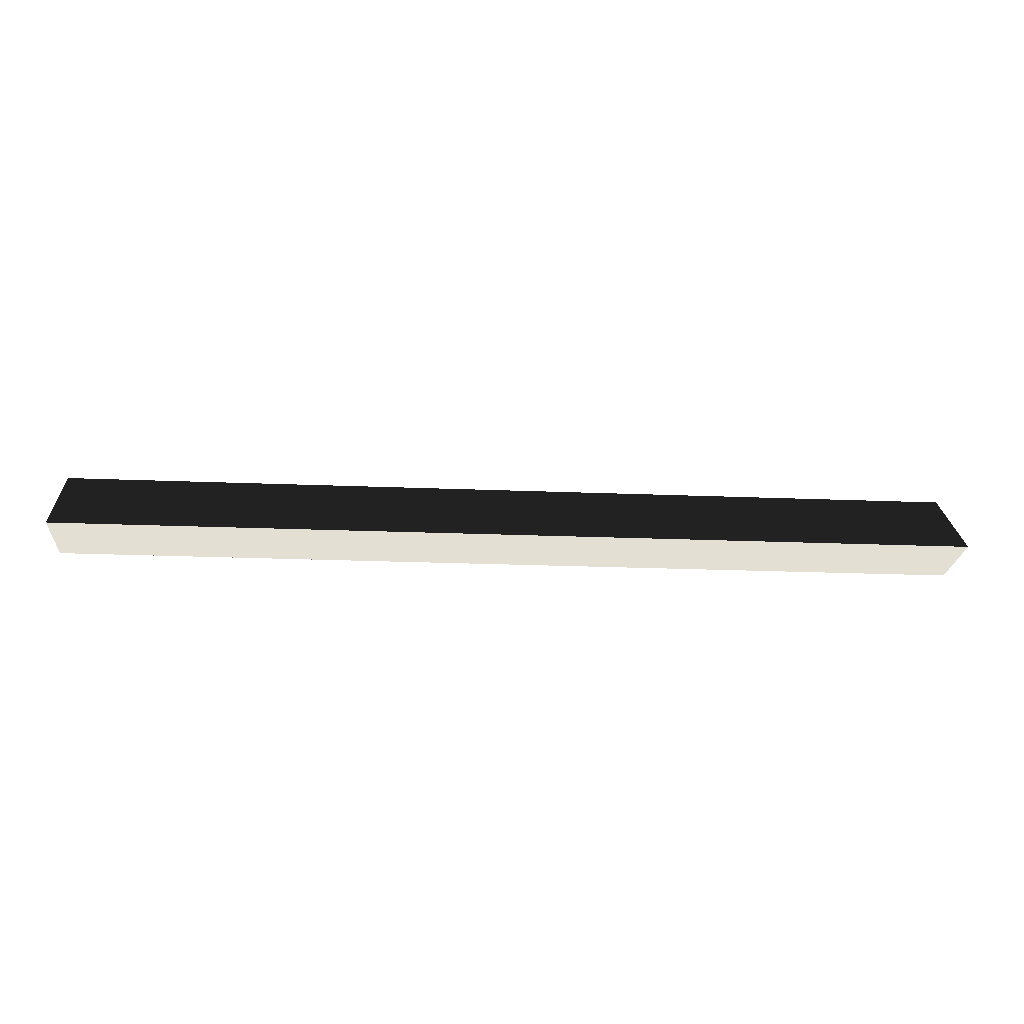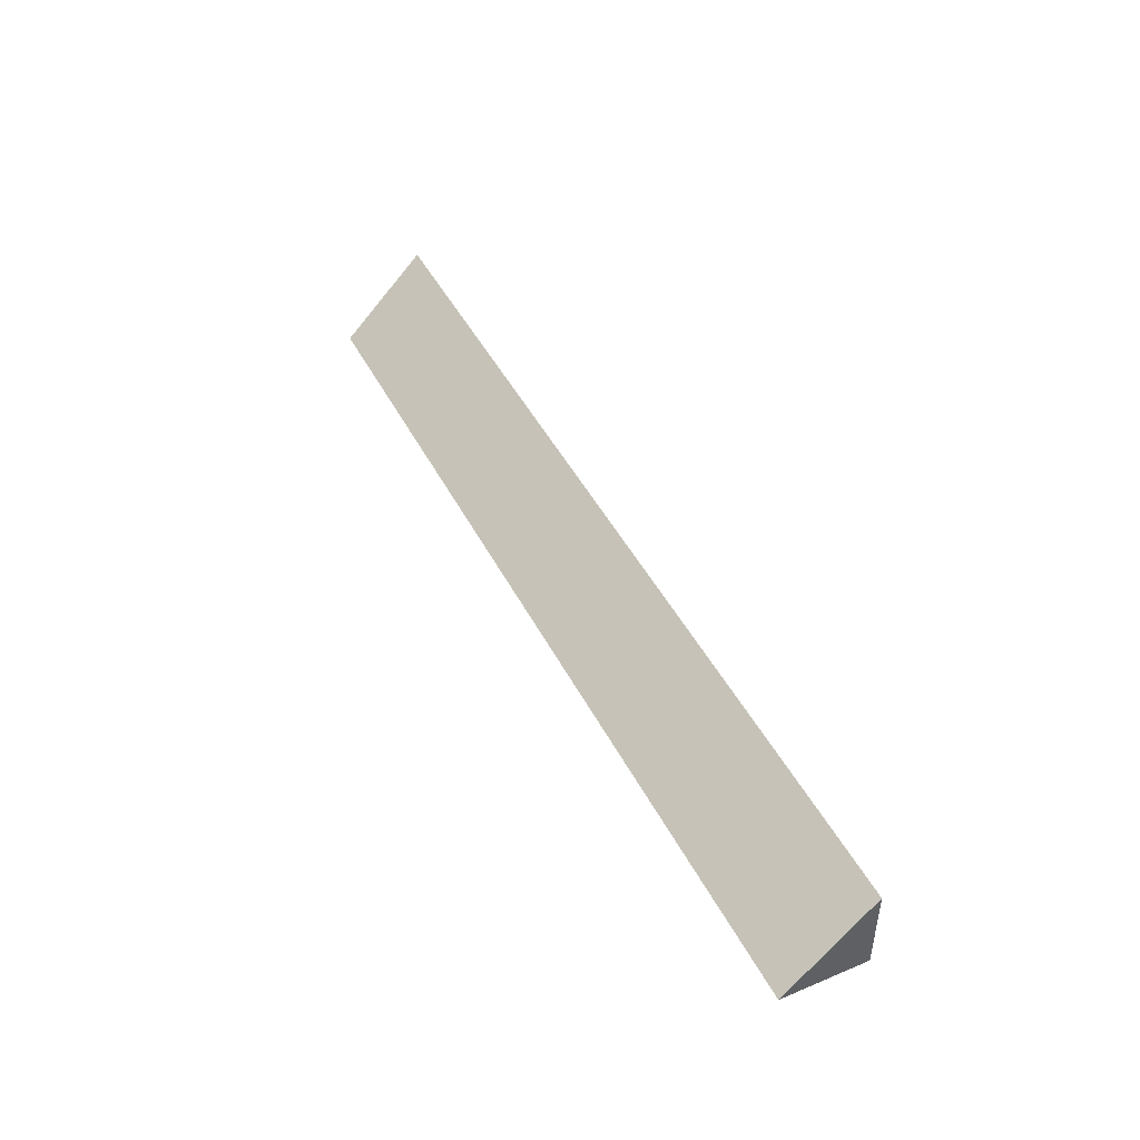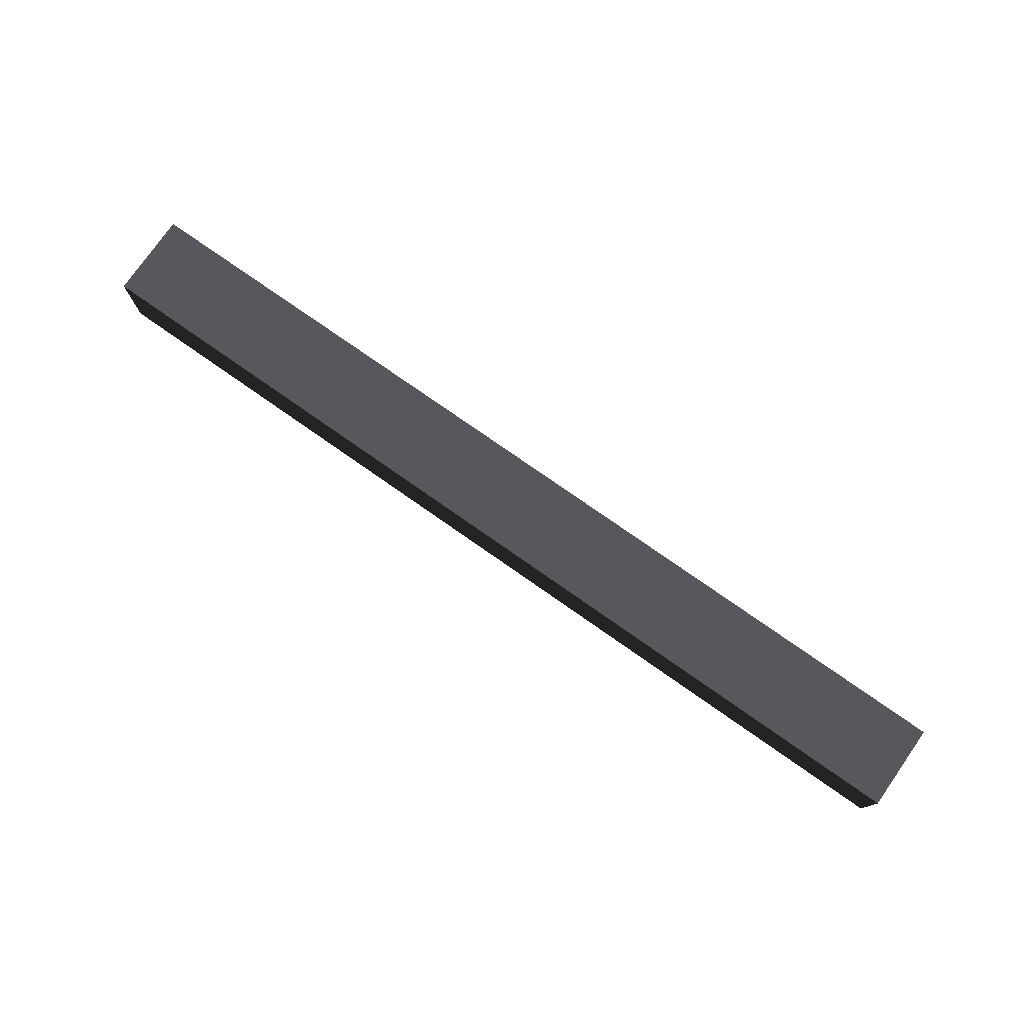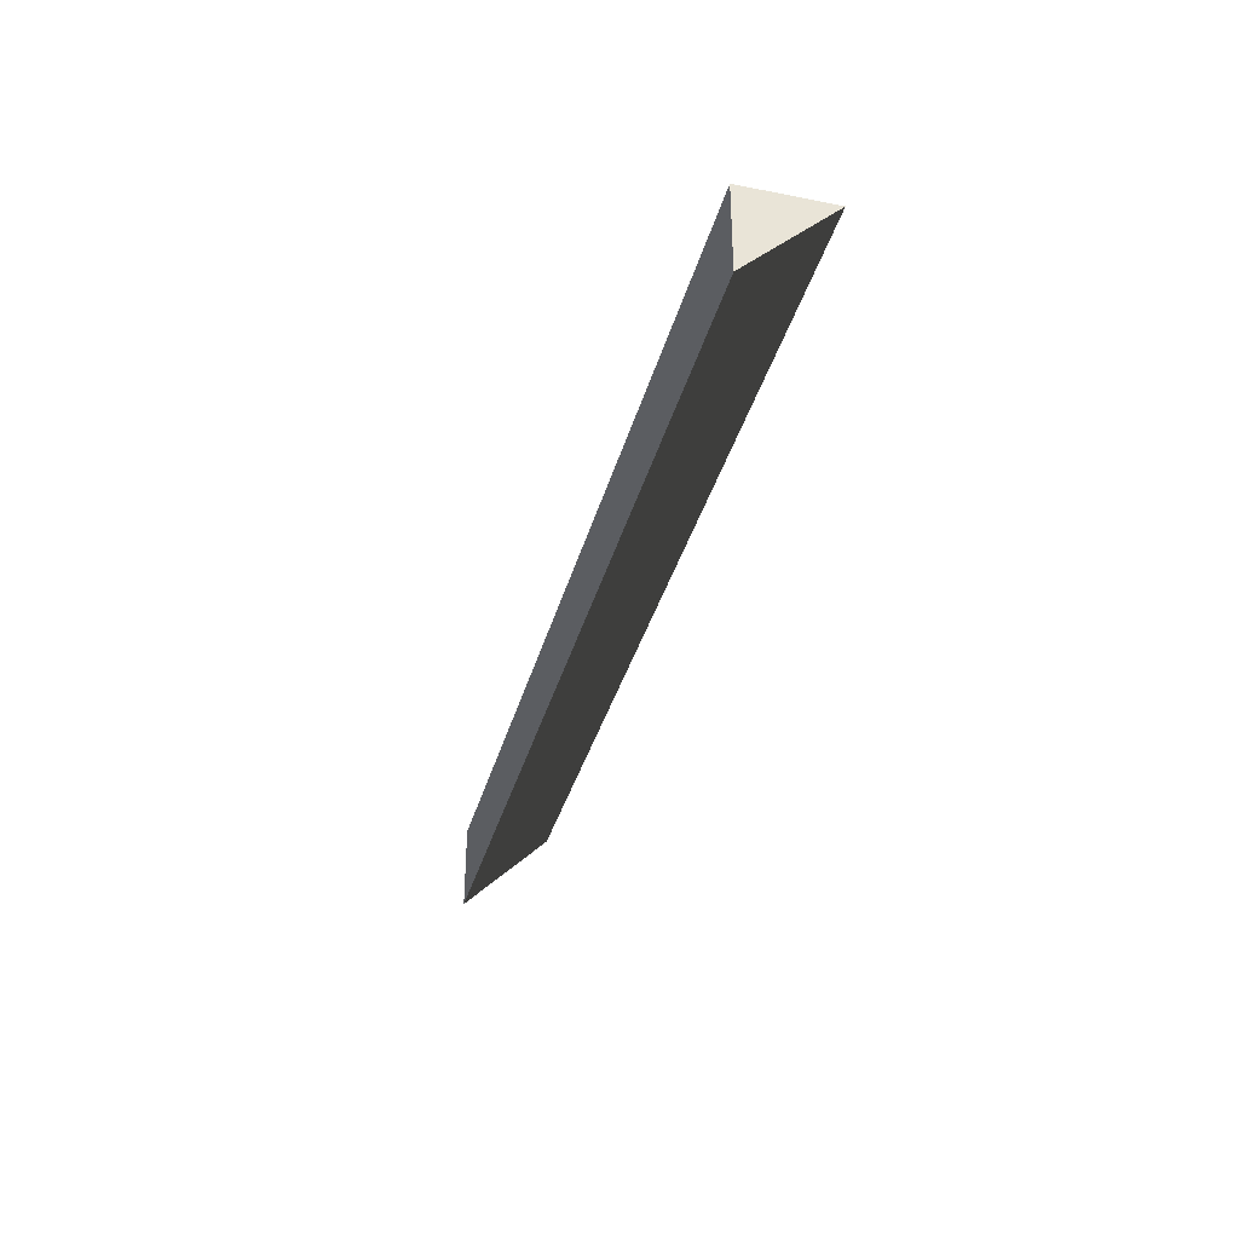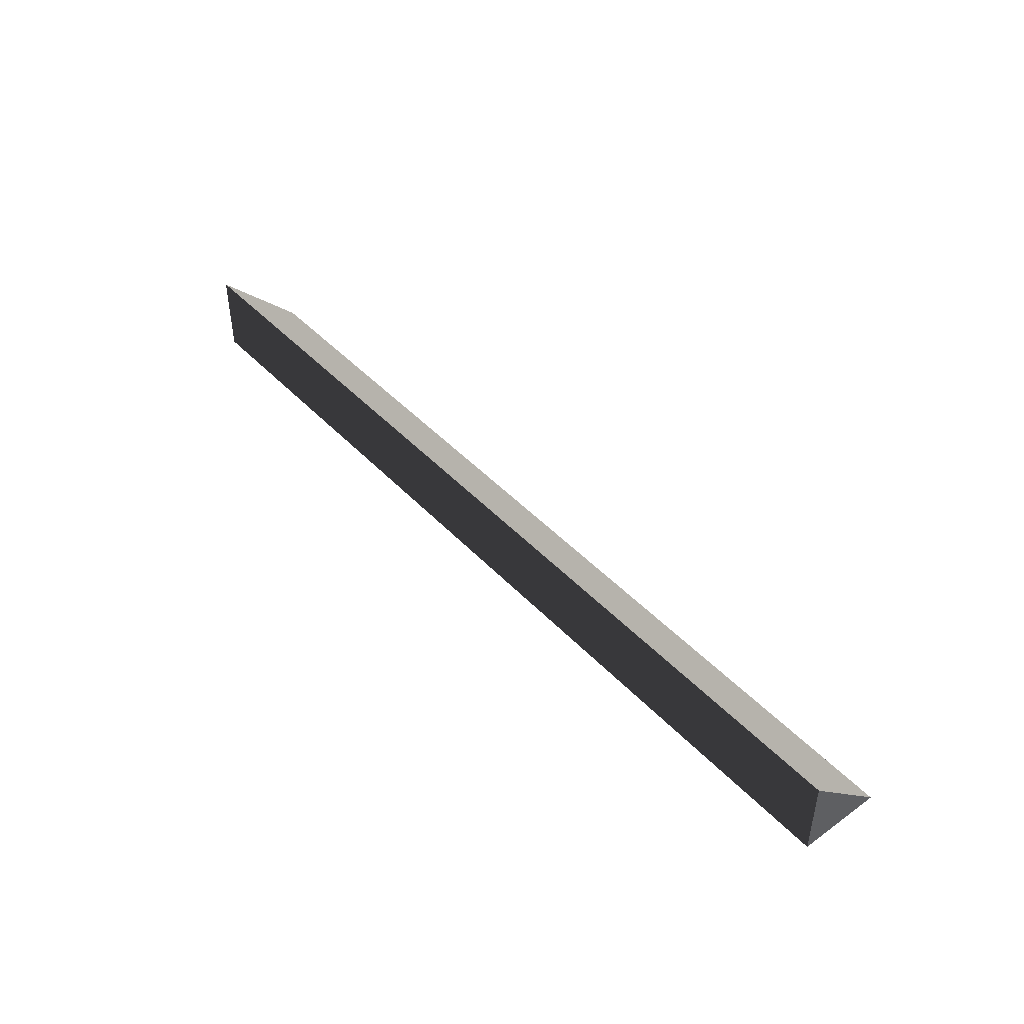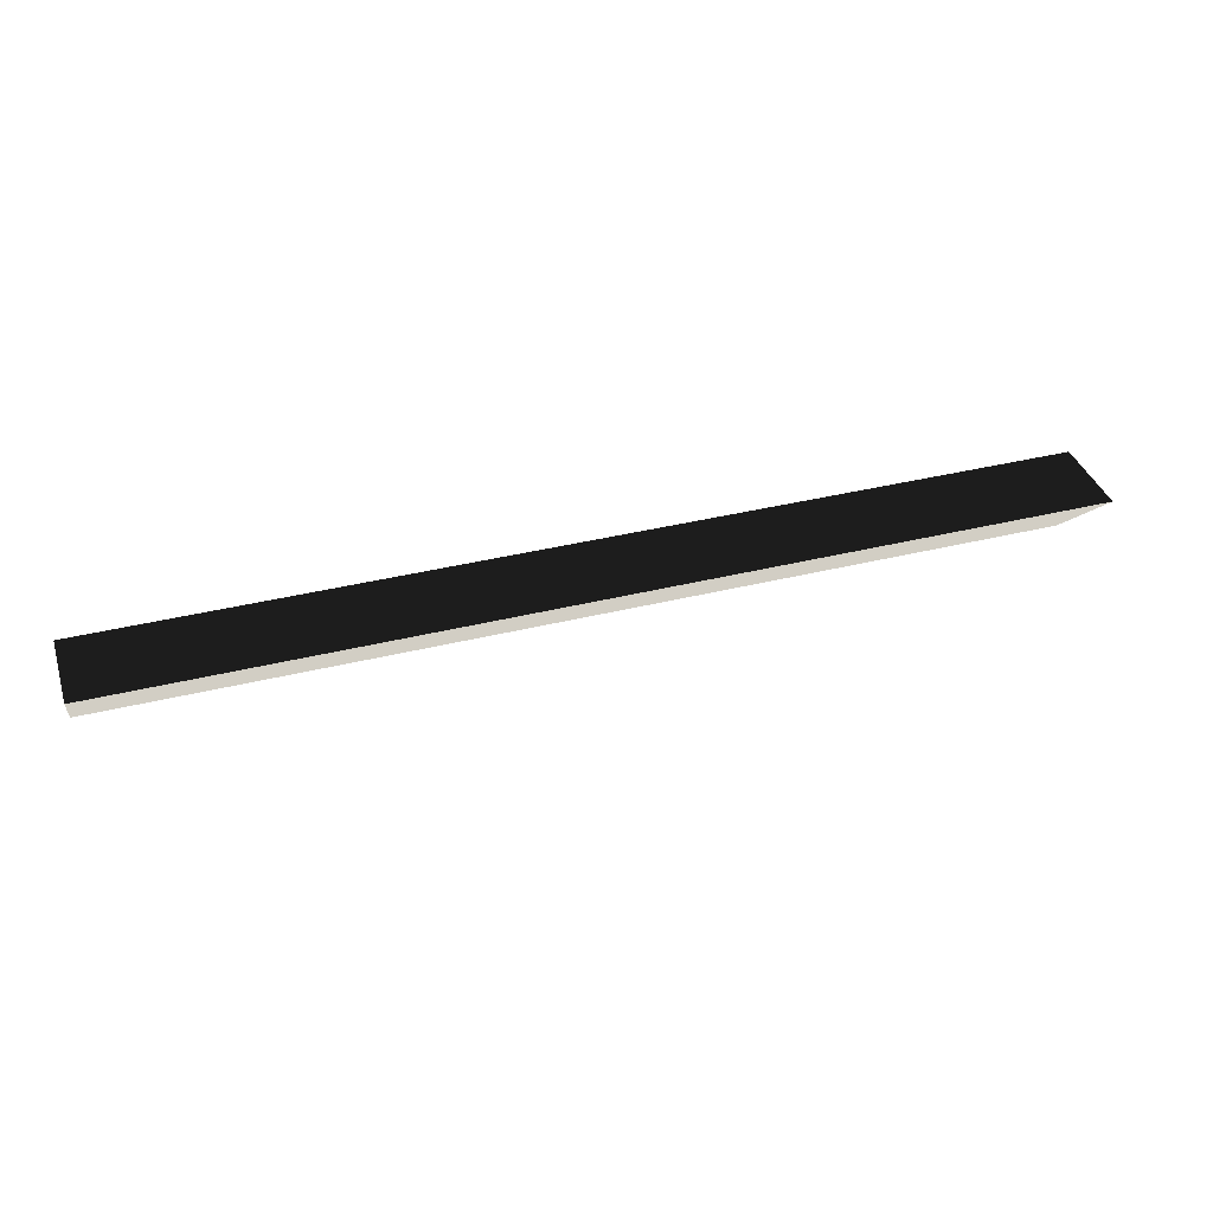
<metadata>
{"format":"obj","ext":"obj","renderer":"f3d","projection":"perspective","resolution":1024,"background":"white","views":[{"elev":-22.4,"azim":175.9,"up":"+Y"},{"elev":45.0,"azim":-115.8,"up":"+Y"},{"elev":77.0,"azim":35.0,"up":"+Z"},{"elev":-35.4,"azim":75.4,"up":"+Z"},{"elev":44.8,"azim":50.2,"up":"+Y"},{"elev":38.0,"azim":162.5,"up":"+Z"}]}
</metadata>
<code>
v 5.6 1.12 10.92
v 5.6 1.68 10.92
v 5.6 1.12 10.36
v 11.76 1.12 10.92
v 11.76 1.68 10.92
v 11.76 1.12 10.36
f 1 1 2
f 1 2 3
f 2 2 1
f 2 1 4
f 2 4 5
f 1 1 3
f 1 3 6
f 1 6 4
f 3 3 2
f 3 2 5
f 3 5 6
f 5 5 4
f 5 4 6

</code>
